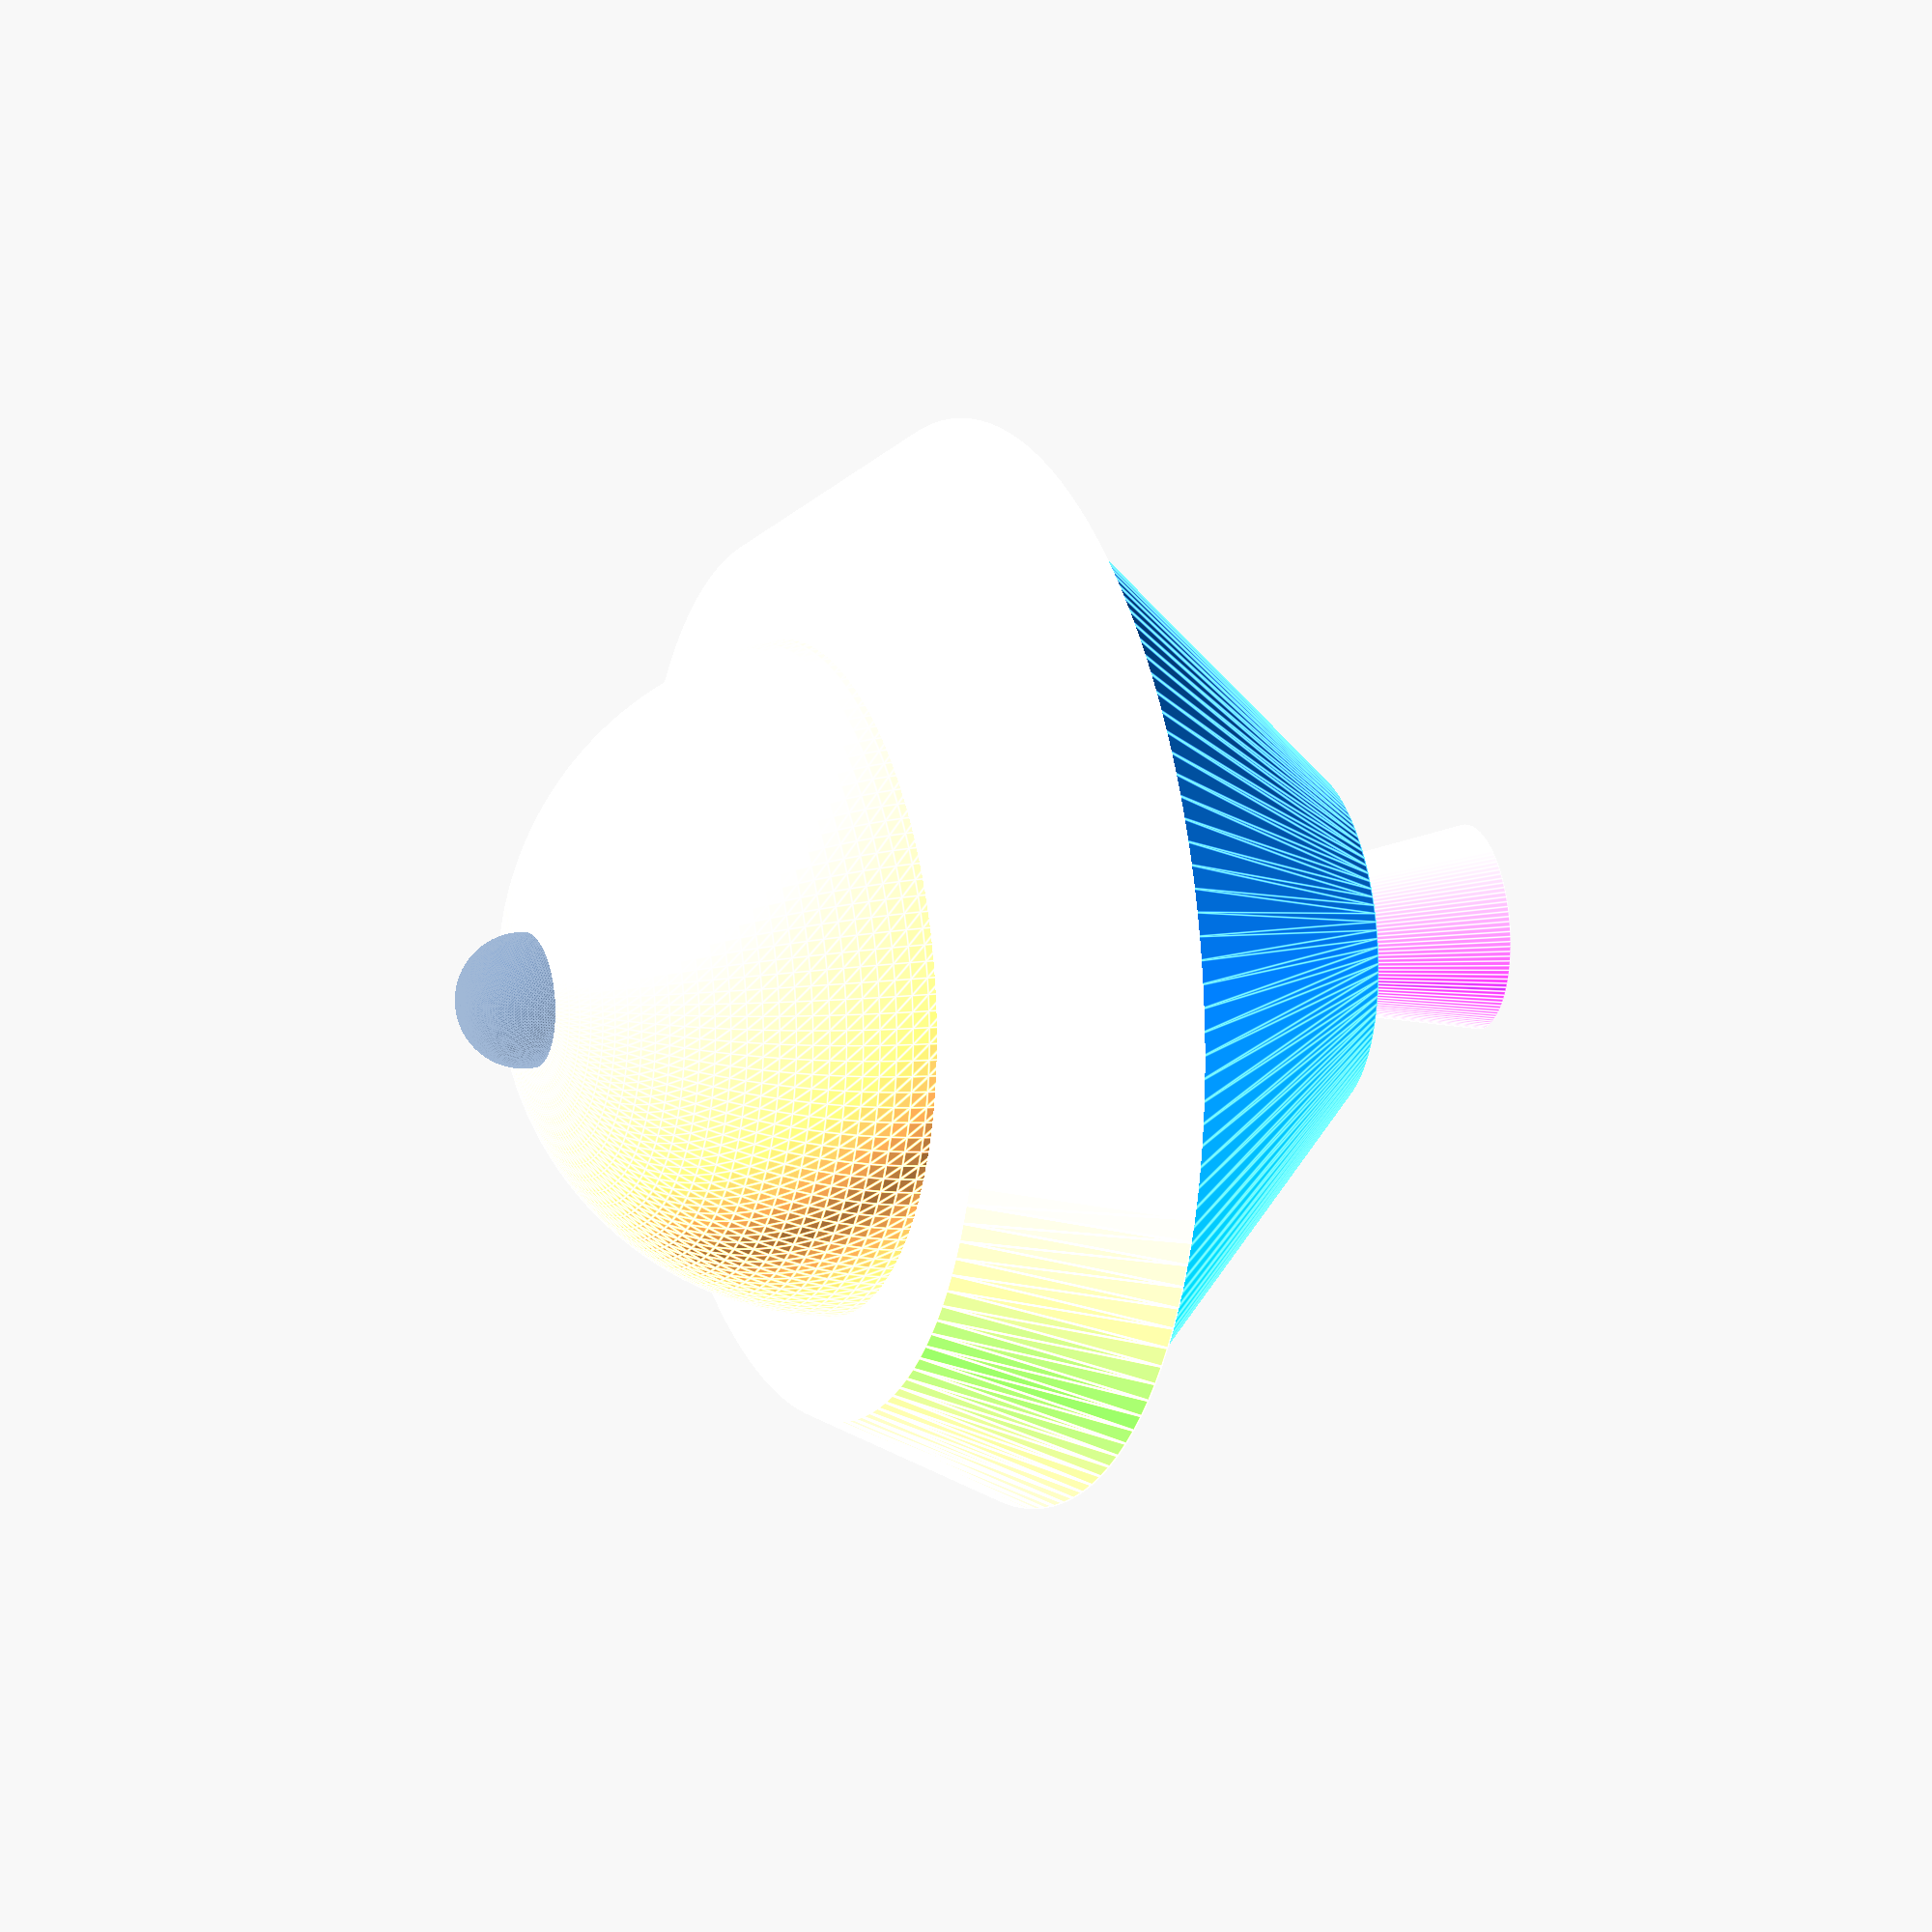
<openscad>
// волчек
$fn=128;
translate([0, 0, -3]) color([3, 5, 2]) cylinder(6, 13, 16);
translate([0, 0, 3]) color([0, 1, 2]) cylinder(10, 15, 5);
translate([0, 0, -2]) color([3, 2, 1]) sphere(10);
translate([0, 0, 1]) color([4, 1, 5]) cylinder(17, 0, 3);
translate([0, 0, -12]) sphere(2);

</openscad>
<views>
elev=349.1 azim=314.0 roll=247.7 proj=o view=edges
</views>
